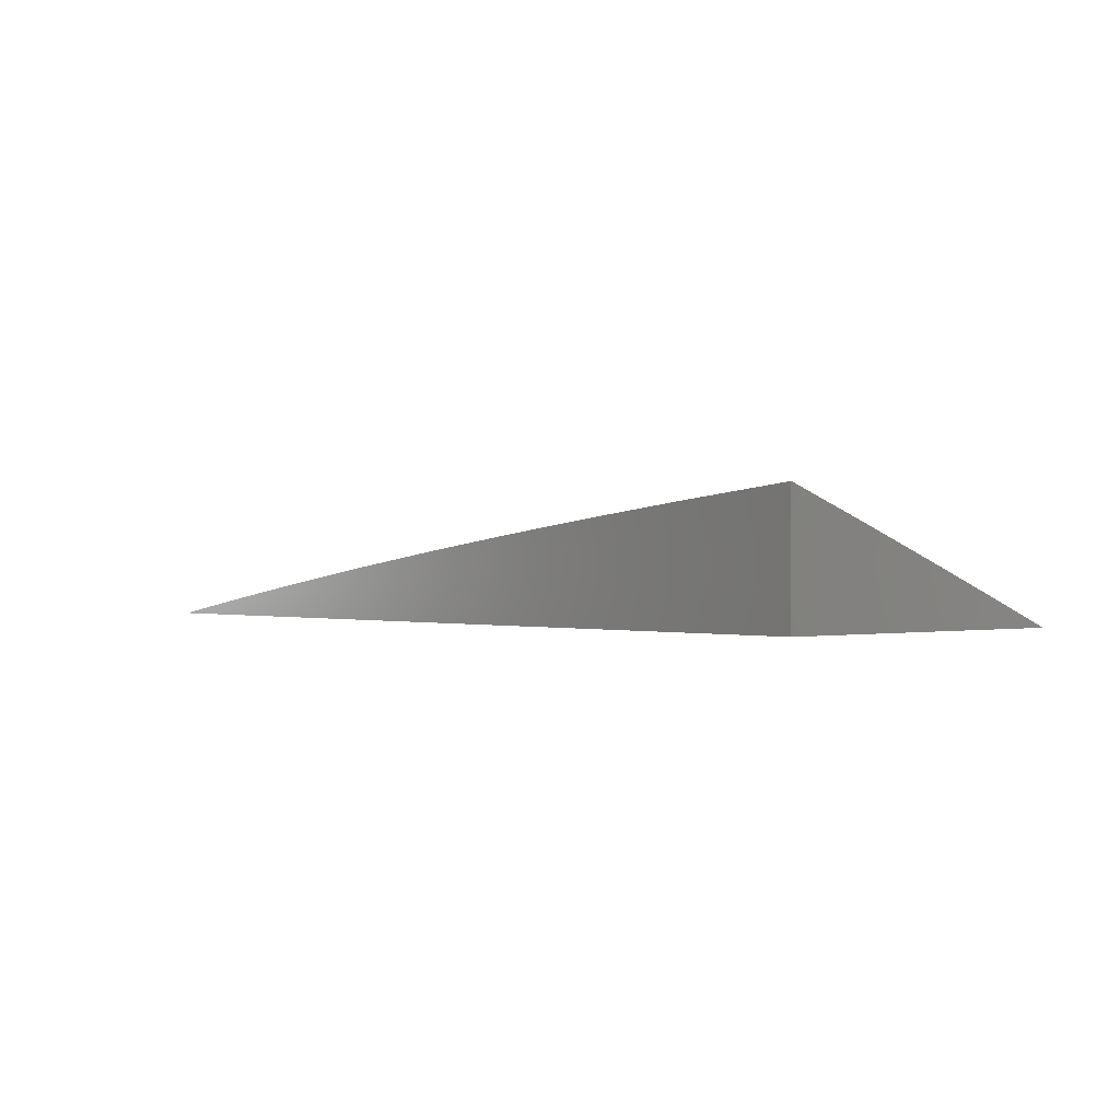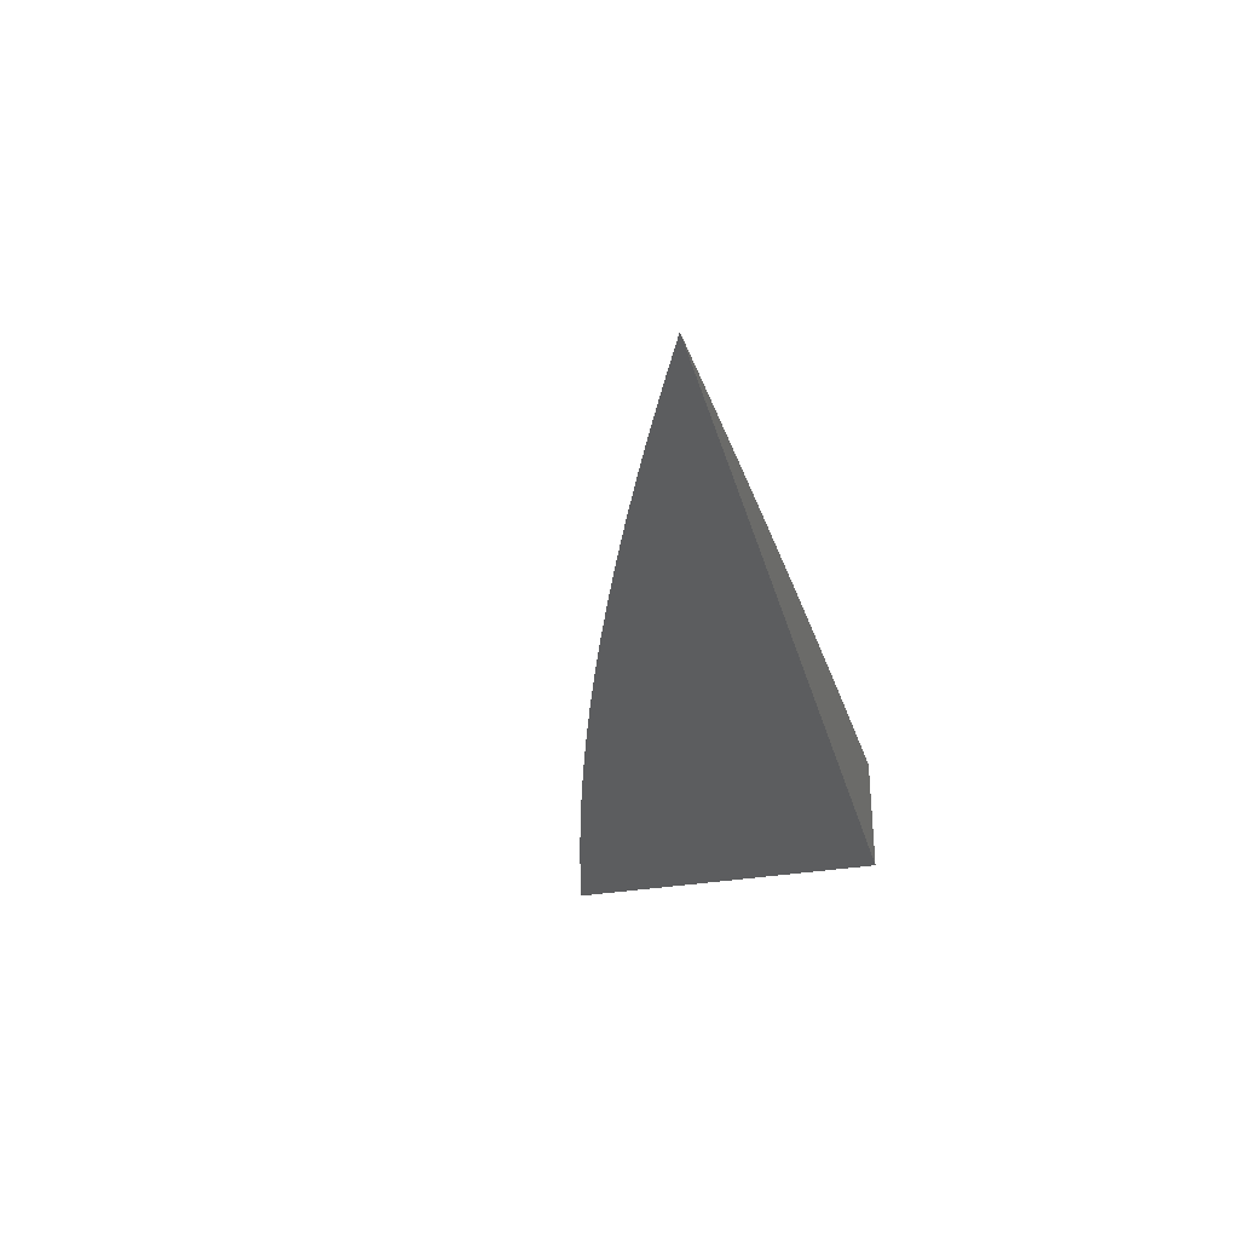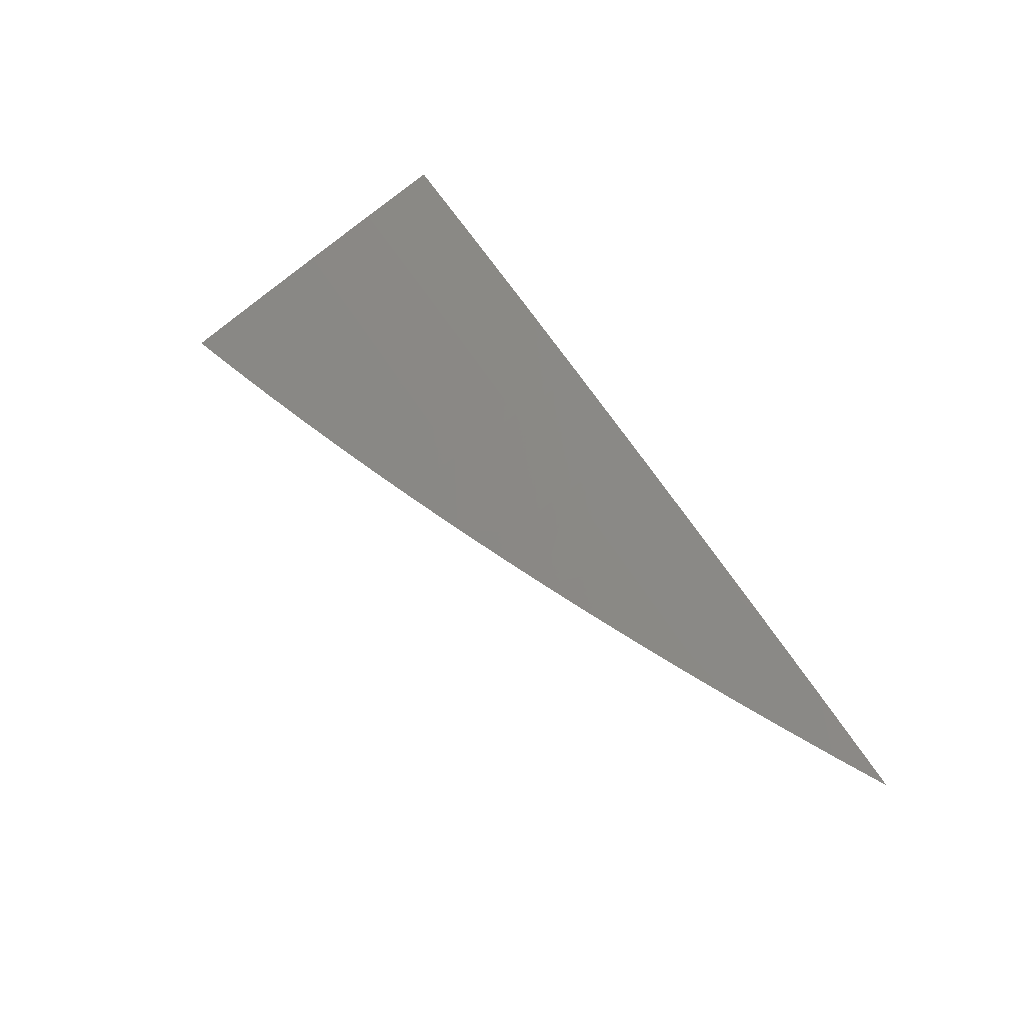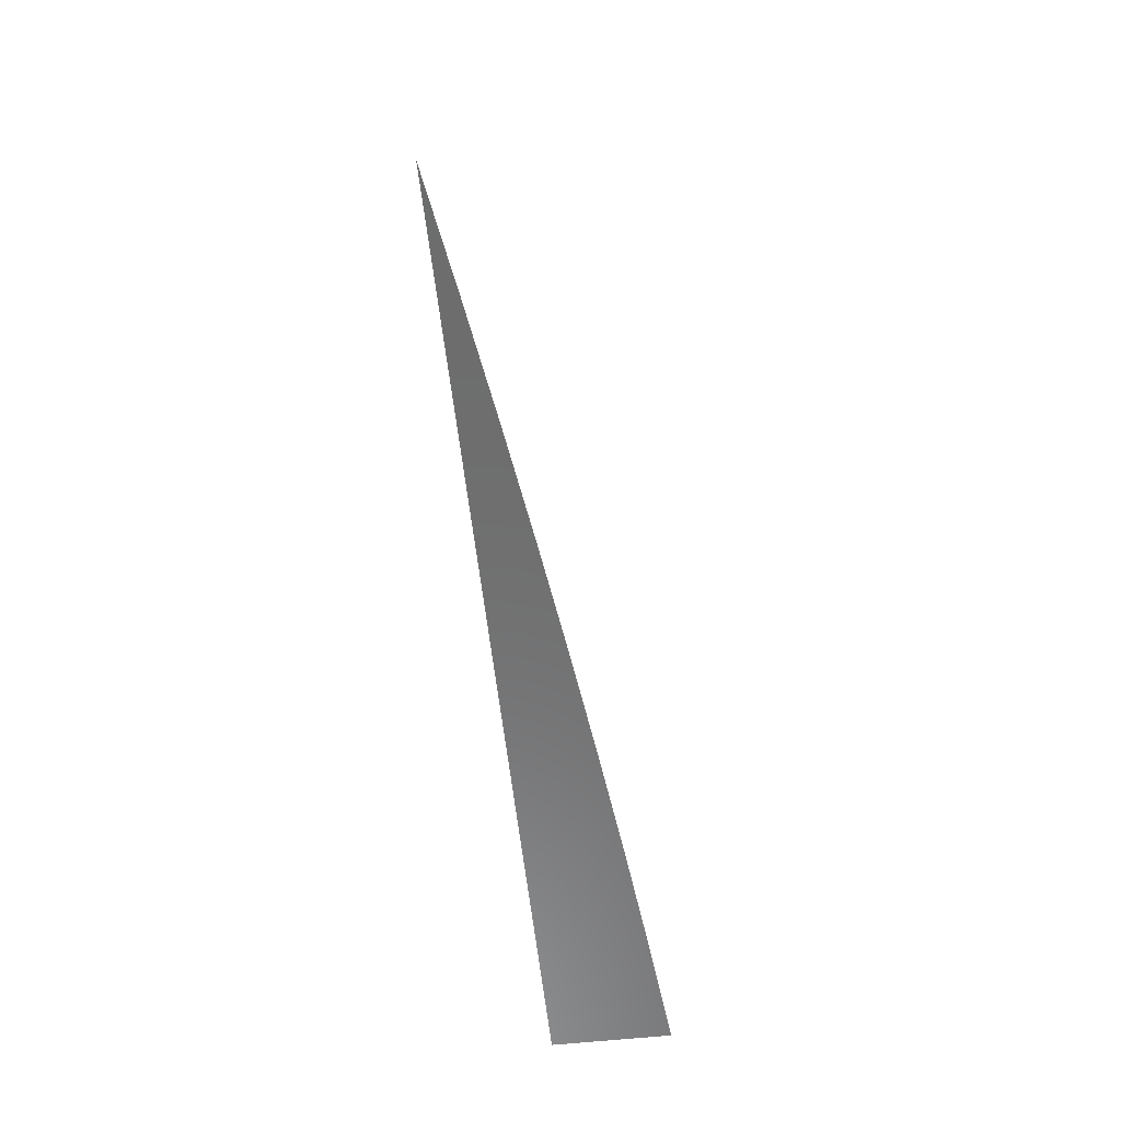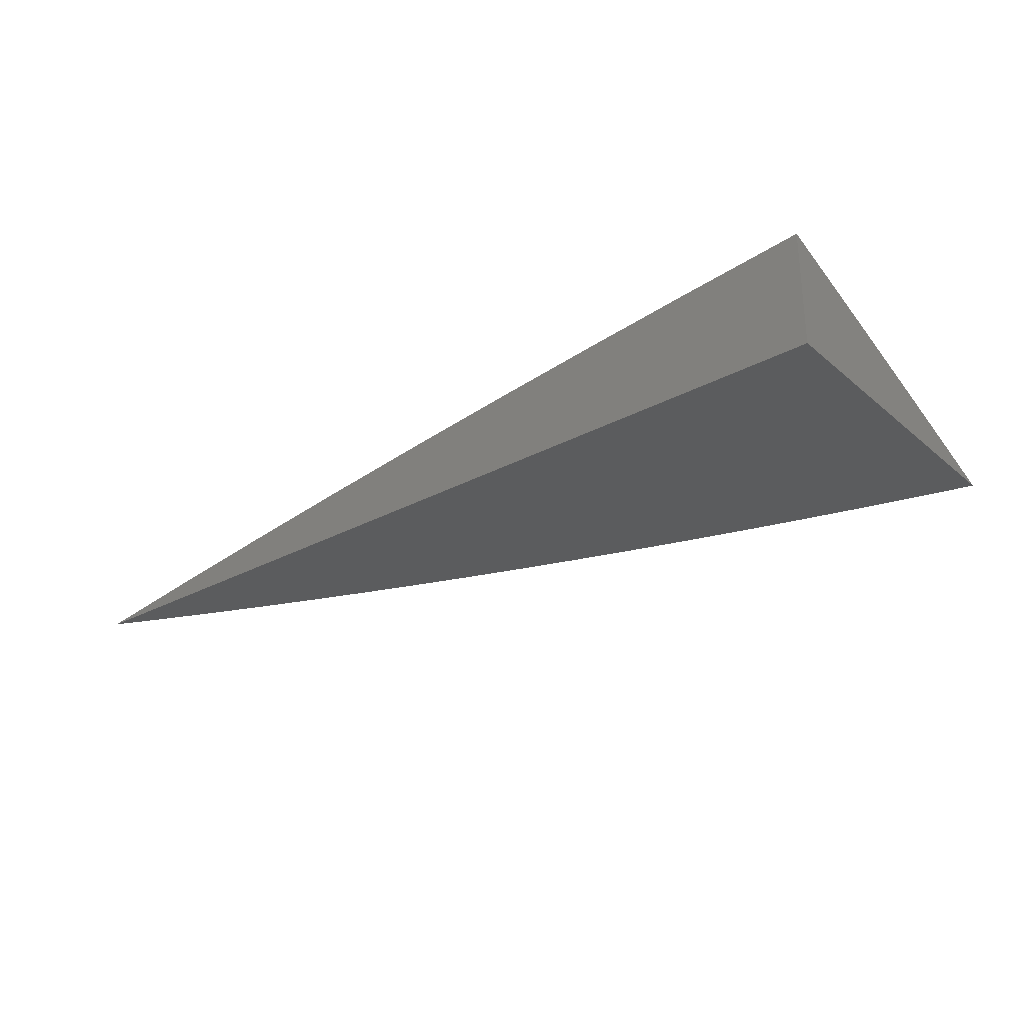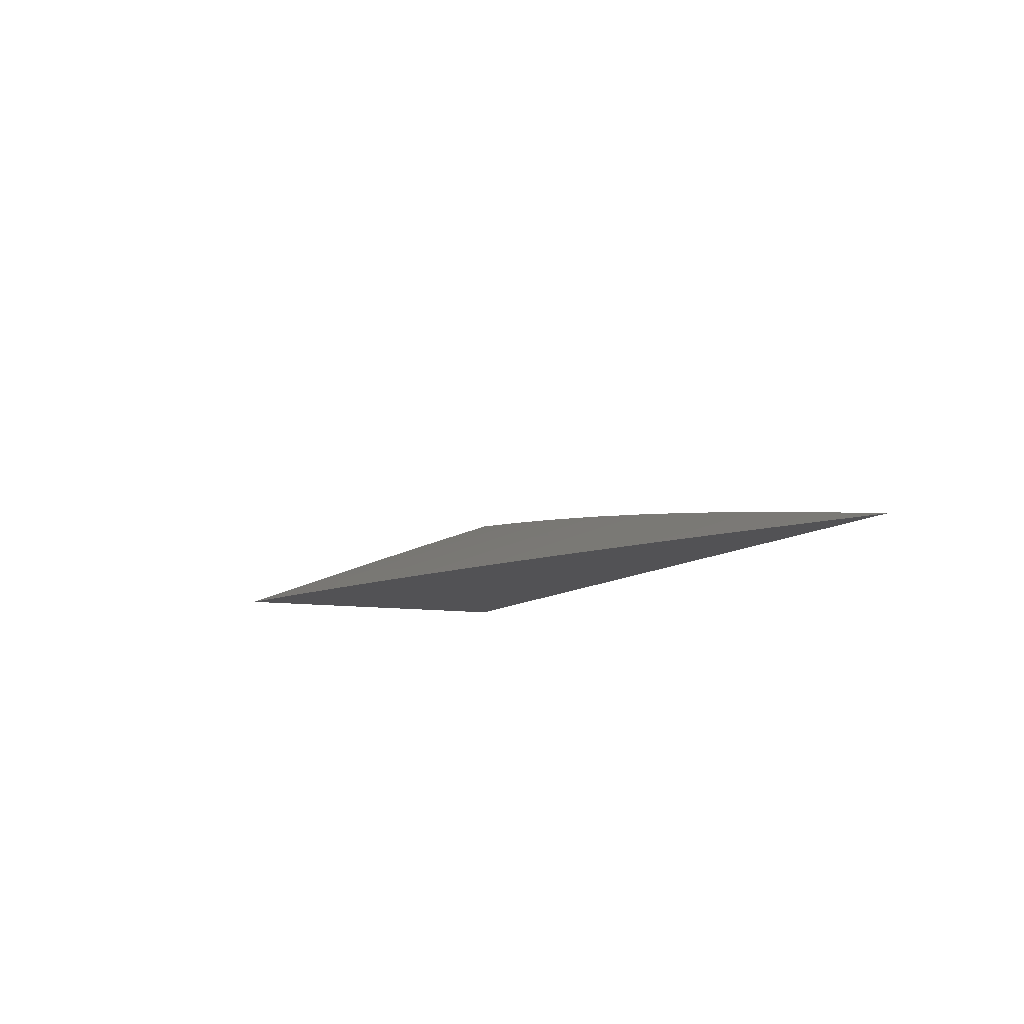
<metadata>
{"format":"stl","ext":"stl","renderer":"f3d","projection":"perspective","resolution":1024,"background":"white","views":[{"elev":-0.1,"azim":-130.5,"up":"+Y"},{"elev":-31.0,"azim":104.4,"up":"+Y"},{"elev":53.2,"azim":57.8,"up":"+Y"},{"elev":-59.1,"azim":96.3,"up":"+Z"},{"elev":-28.7,"azim":-141.1,"up":"+Y"},{"elev":-9.3,"azim":66.2,"up":"+Y"}]}
</metadata>
<code>
# stl→obj: 46 verts, 88 faces
v 1.717 10 4
v 1.628 10.01 4
v 1.674 10 4.02
v 1.63 10 4.039
v 1.538 10.03 4
v 1.586 10 4.057
v 1.534 10.01 4.063
v 1.542 10 4.075
v 1.498 10 4.093
v 1.489 10.01 4.063
v 1.454 10 4.11
v 1.444 10.02 4.063
v 1.409 10 4.126
v 1.354 10.03 4.063
v 1.351 10.01 4.126
v 1.262 10.02 4.126
v 1.319 10 4.158
v 1.261 10.01 4.157
v 1.274 10 4.173
v 1.229 10 4.187
v 1.172 10.02 4.157
v 1.17 10.01 4.189
v 1.082 10.02 4.189
v 1.138 10 4.214
v 1.08 10 4.22
v 1.092 10 4.227
v 1.046 10 4.24
v 1 10.02 4.189
v 1.083 10.03 4.157
v 1 10.05 4.126
v 1.084 10.04 4.126
v 1.087 10.06 4.063
v 1.176 10.05 4.063
v 1.09 10.08 4
v 1.18 10.07 4
v 1.265 10.04 4.063
v 1.27 10.06 4
v 1.359 10.05 4
v 1.449 10.04 4
v 1 10.09 4
v 1 10.07 4.063
v 1 10 4.251
v 1.183 10 4.201
v 1.364 10 4.142
v 1.173 10.03 4.126
v 1 10 4
f 1 2 3
f 3 2 4
f 4 2 5
f 4 5 6
f 6 5 7
f 6 7 8
f 8 7 9
f 9 7 10
f 9 10 11
f 11 10 12
f 11 12 13
f 13 12 14
f 13 14 15
f 15 14 16
f 15 16 17
f 17 16 18
f 17 18 19
f 19 18 20
f 20 18 21
f 20 21 22
f 22 21 23
f 22 23 24
f 24 23 25
f 24 25 26
f 26 25 27
f 27 25 23
f 27 23 28
f 28 23 29
f 28 29 30
f 30 29 31
f 30 31 32
f 32 31 33
f 32 33 34
f 34 33 35
f 35 33 36
f 35 36 37
f 37 36 14
f 37 14 38
f 38 14 12
f 38 12 39
f 39 12 10
f 39 10 5
f 5 10 7
f 40 41 34
f 34 41 32
f 41 30 32
f 28 42 27
f 24 43 22
f 22 43 20
f 17 44 15
f 15 44 13
f 14 36 16
f 16 36 45
f 16 45 21
f 21 45 29
f 21 29 23
f 21 18 16
f 36 33 45
f 45 33 31
f 45 31 29
f 42 28 46
f 46 28 30
f 46 30 41
f 41 40 46
f 40 34 46
f 46 34 35
f 46 35 37
f 37 38 46
f 46 38 39
f 46 39 5
f 5 2 46
f 46 2 1
f 1 3 46
f 46 3 4
f 46 4 6
f 6 8 46
f 46 8 9
f 46 9 11
f 11 13 46
f 46 13 44
f 46 44 17
f 17 19 46
f 46 19 20
f 46 20 43
f 43 24 46
f 46 24 26
f 46 26 27
f 27 42 46

</code>
